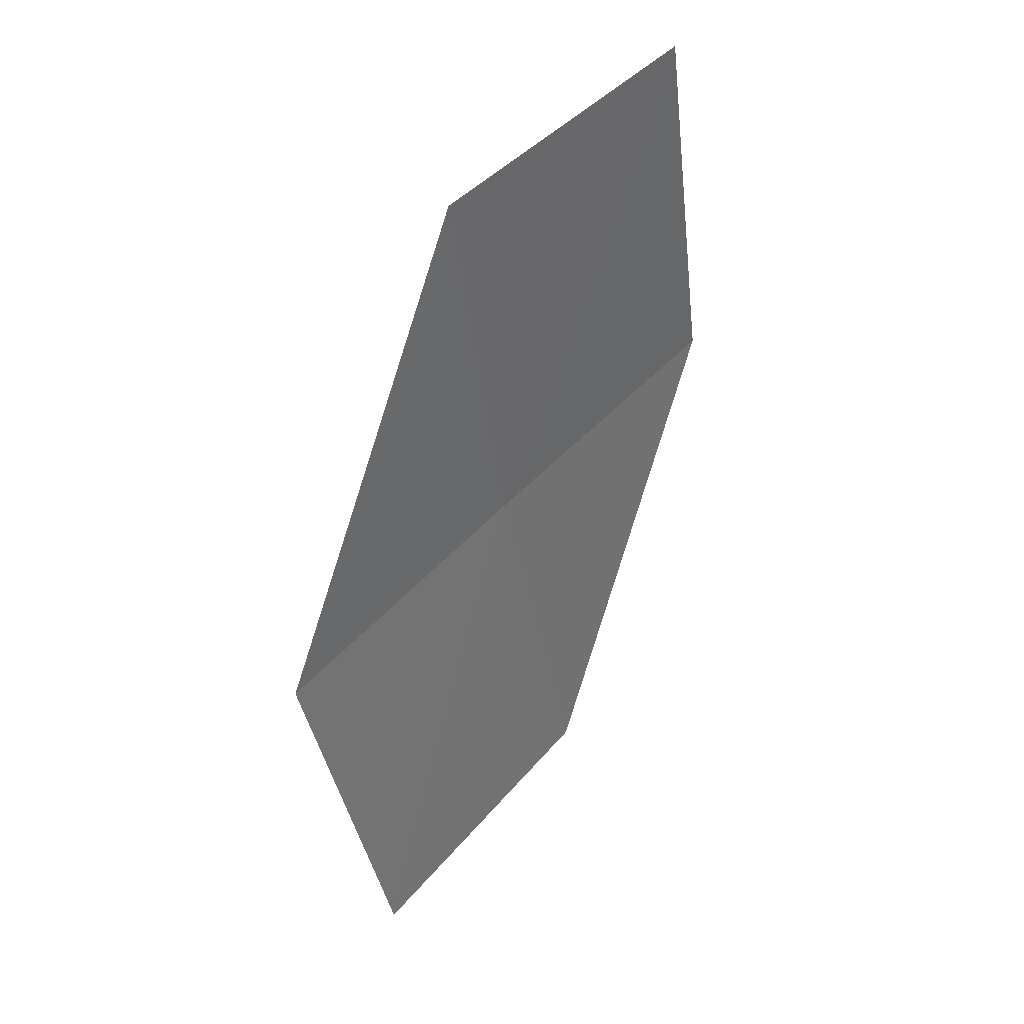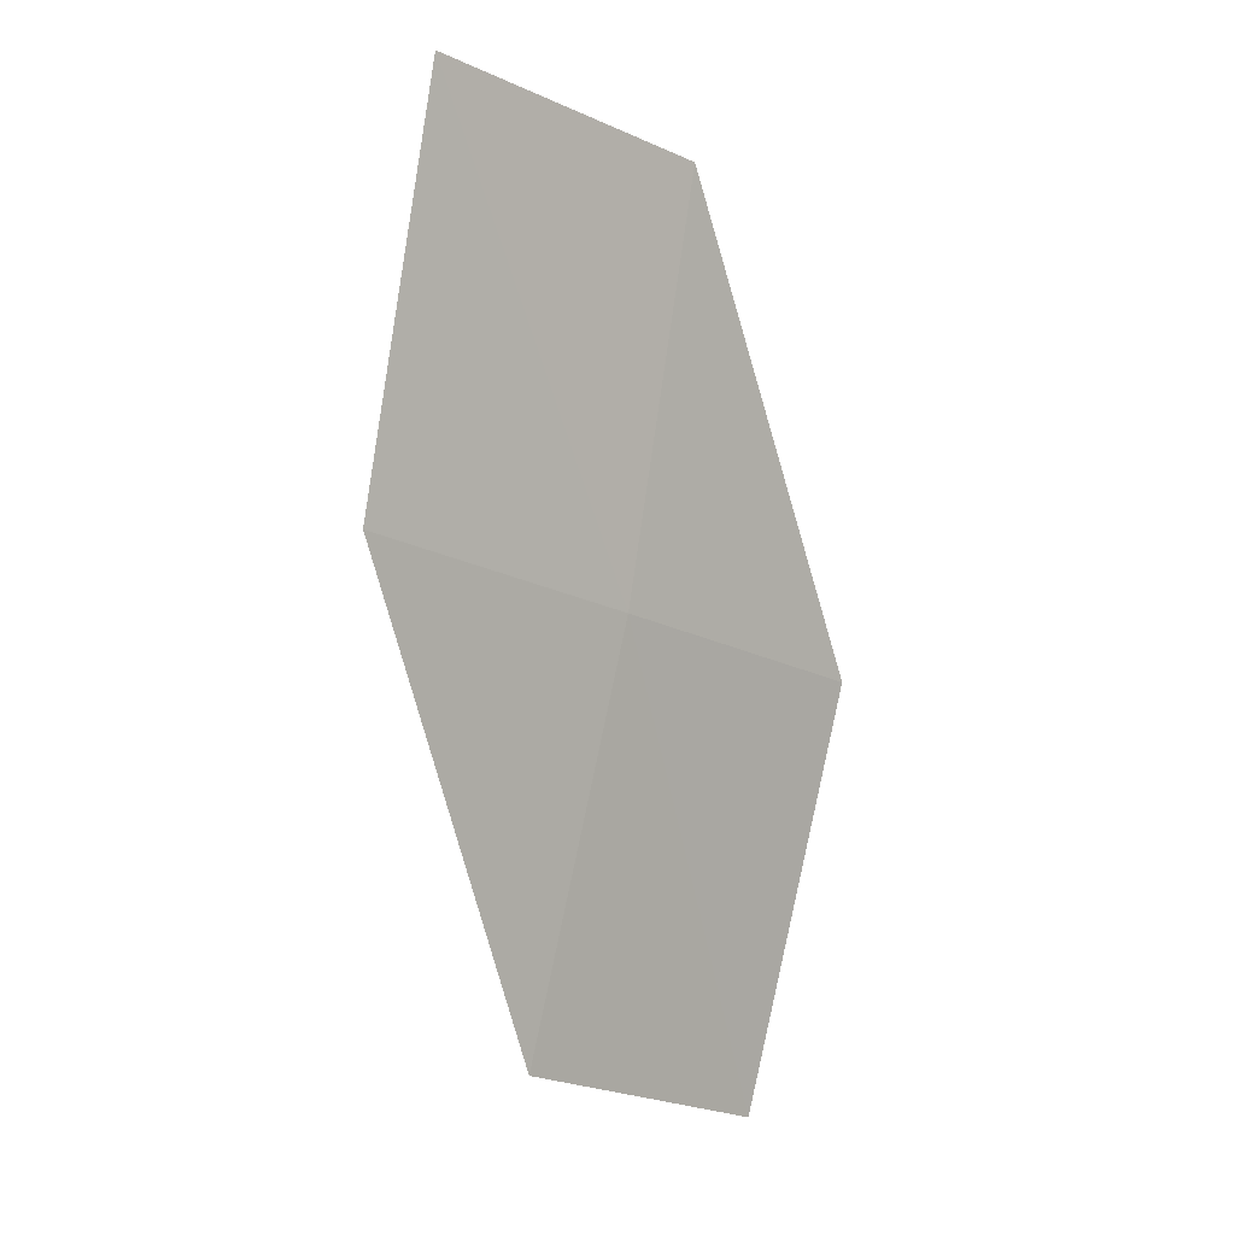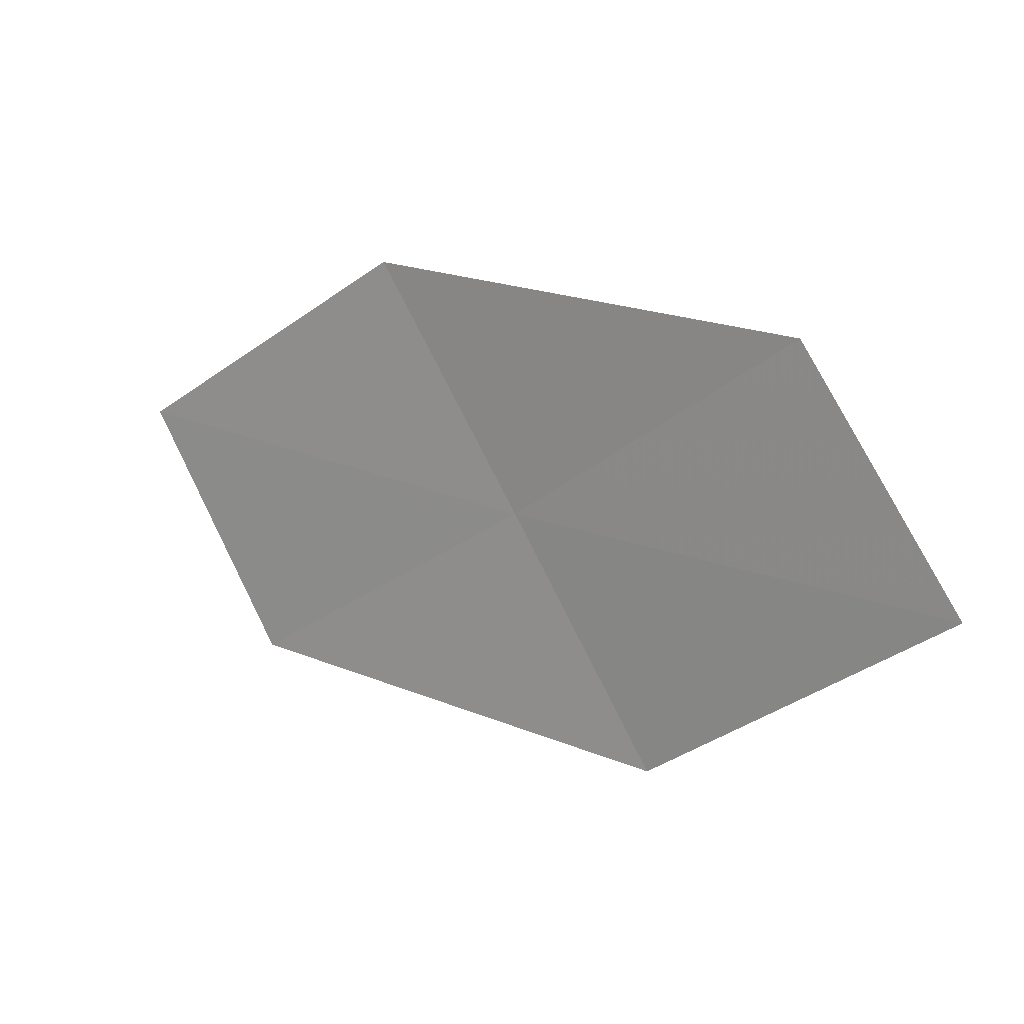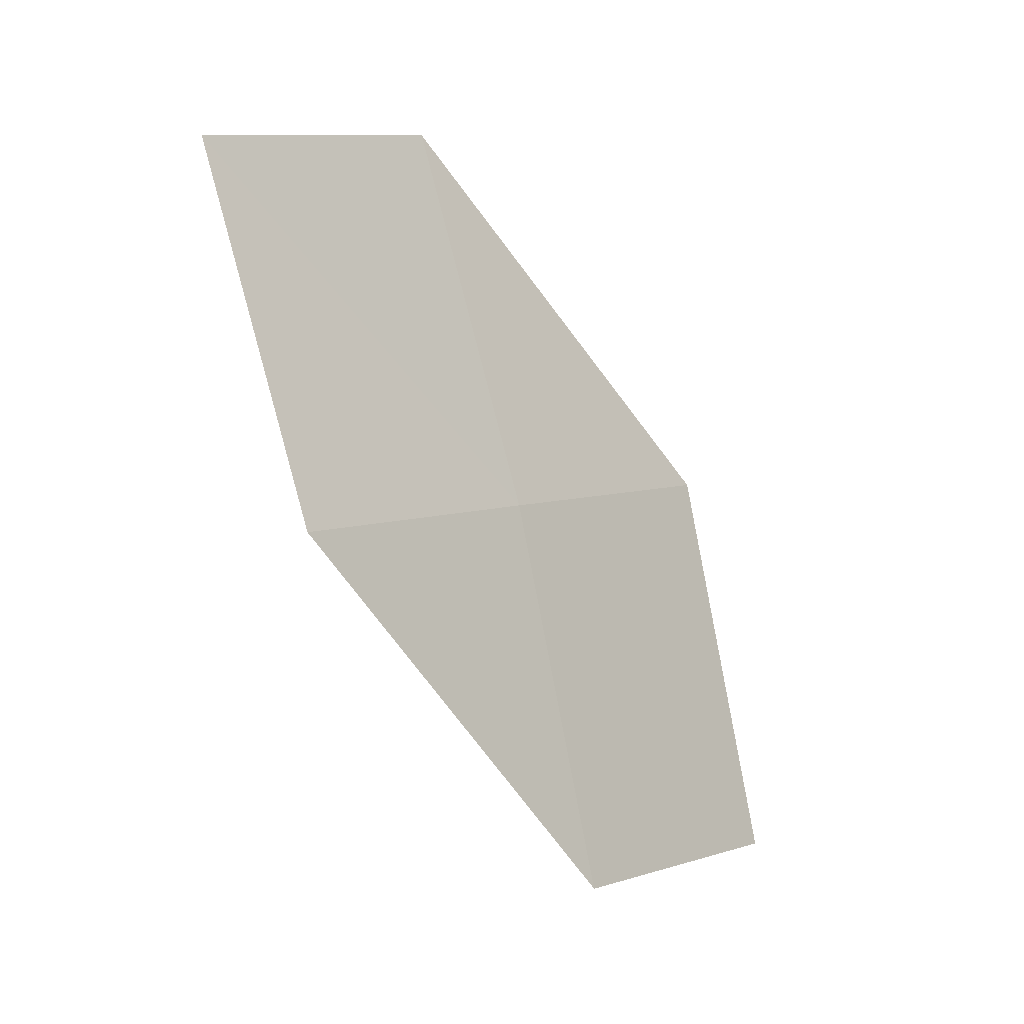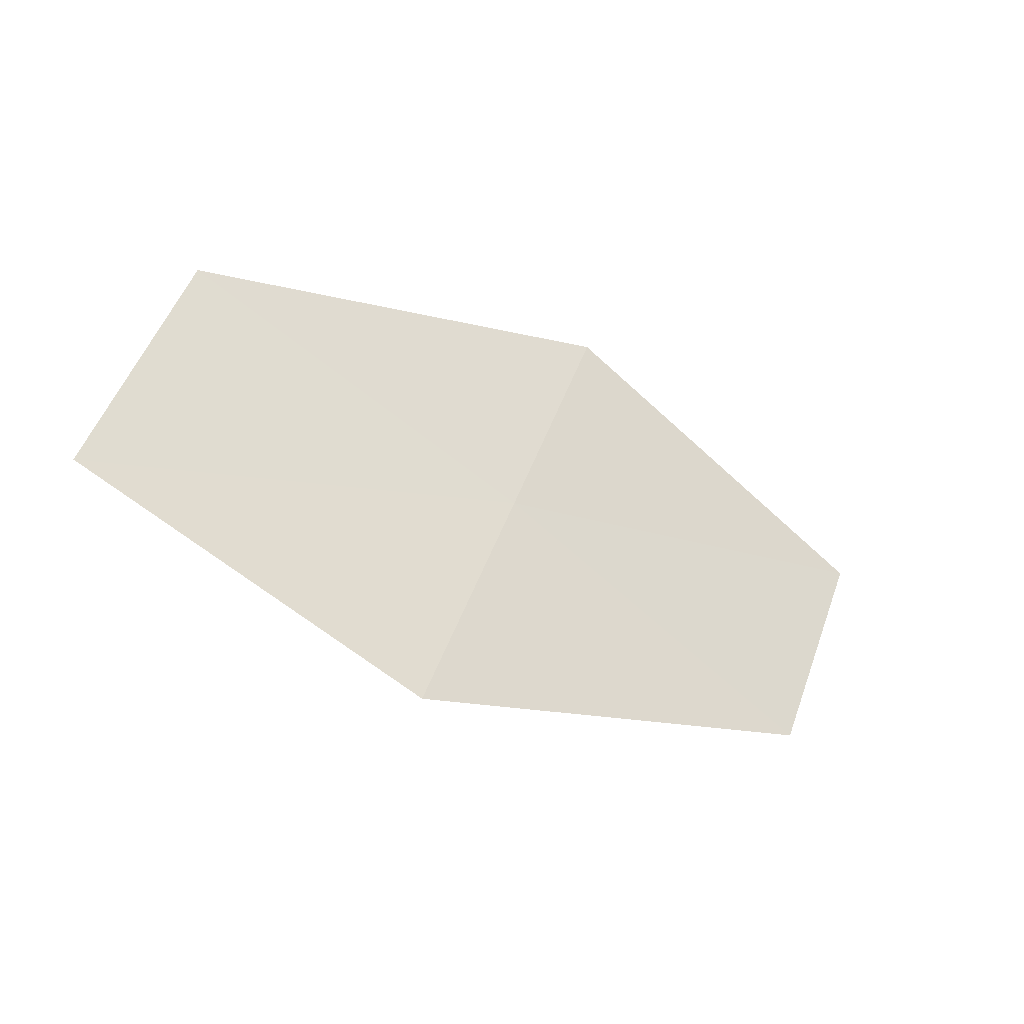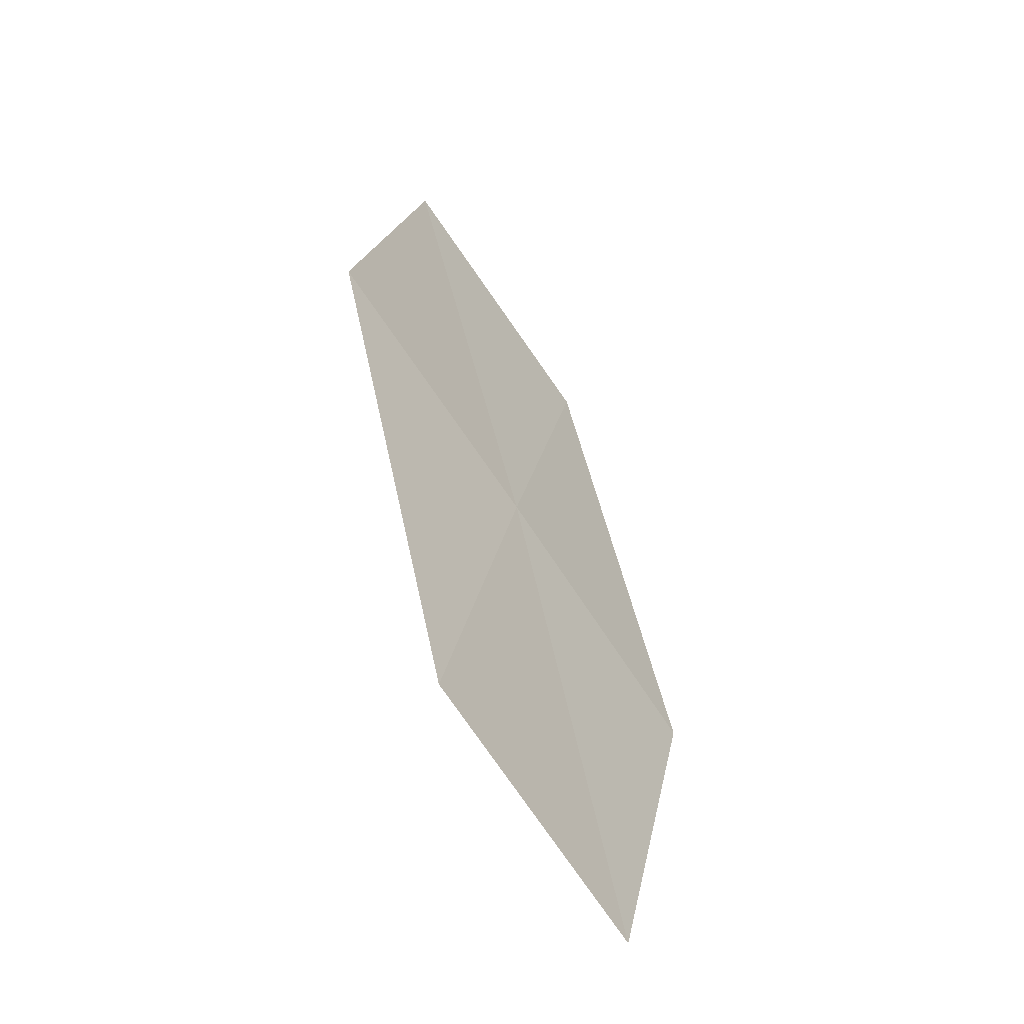
<metadata>
{"format":"obj","ext":"obj","renderer":"f3d","projection":"perspective","resolution":1024,"background":"white","views":[{"elev":-36.3,"azim":-119.3,"up":"+Z"},{"elev":77.5,"azim":62.3,"up":"+Z"},{"elev":-39.9,"azim":9.2,"up":"+Z"},{"elev":79.9,"azim":39.1,"up":"+Z"},{"elev":2.4,"azim":-6.6,"up":"+Y"},{"elev":59.3,"azim":-70.8,"up":"+Y"}]}
</metadata>
<code>
v 12.05 18.76 22.92
v 13.56 18.42 21.99
v 13.14 17.85 22.78
v 12.45 19.37 22.14
v 10.9 19.6 23.07
v 11.66 18.14 23.69
v 10.54 18.94 23.83
f 1 3 2
f 1 2 4
f 1 4 5
f 1 6 3
f 1 7 6
f 1 5 7

</code>
